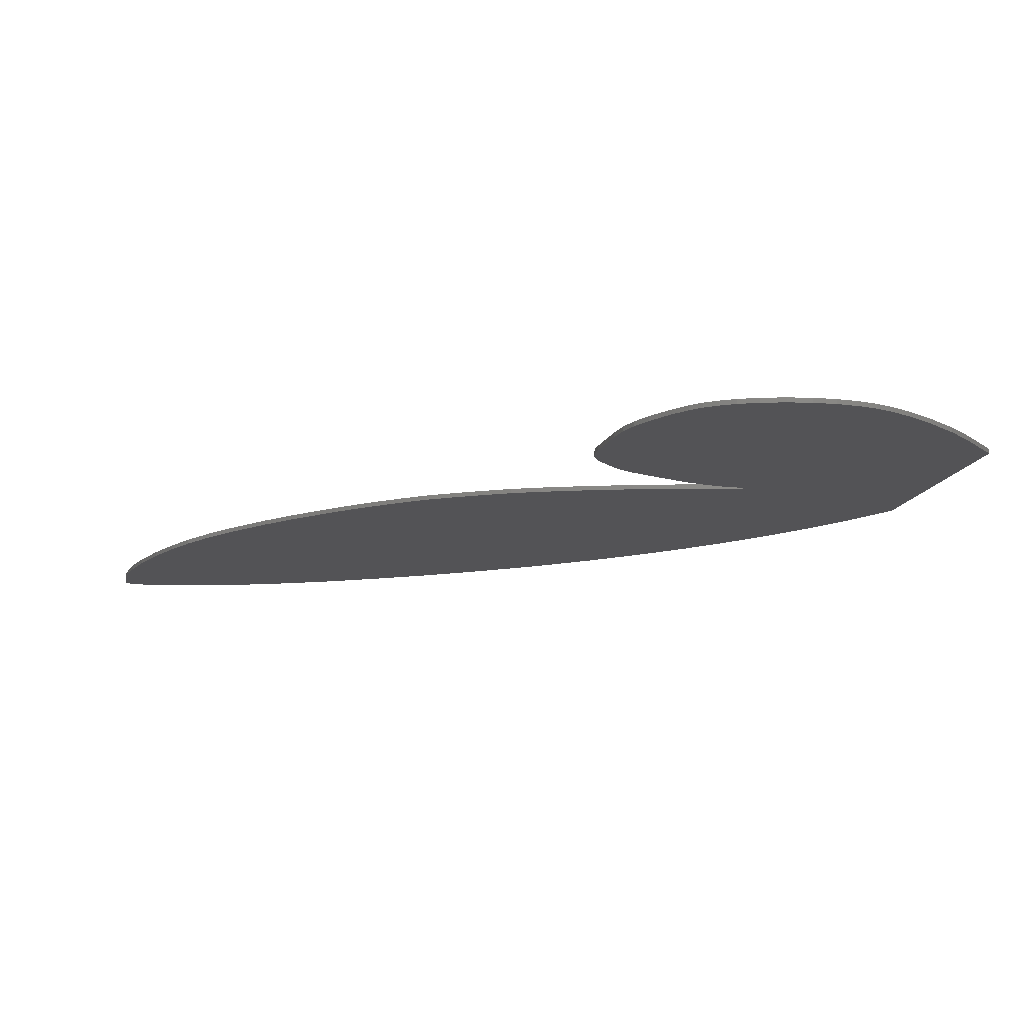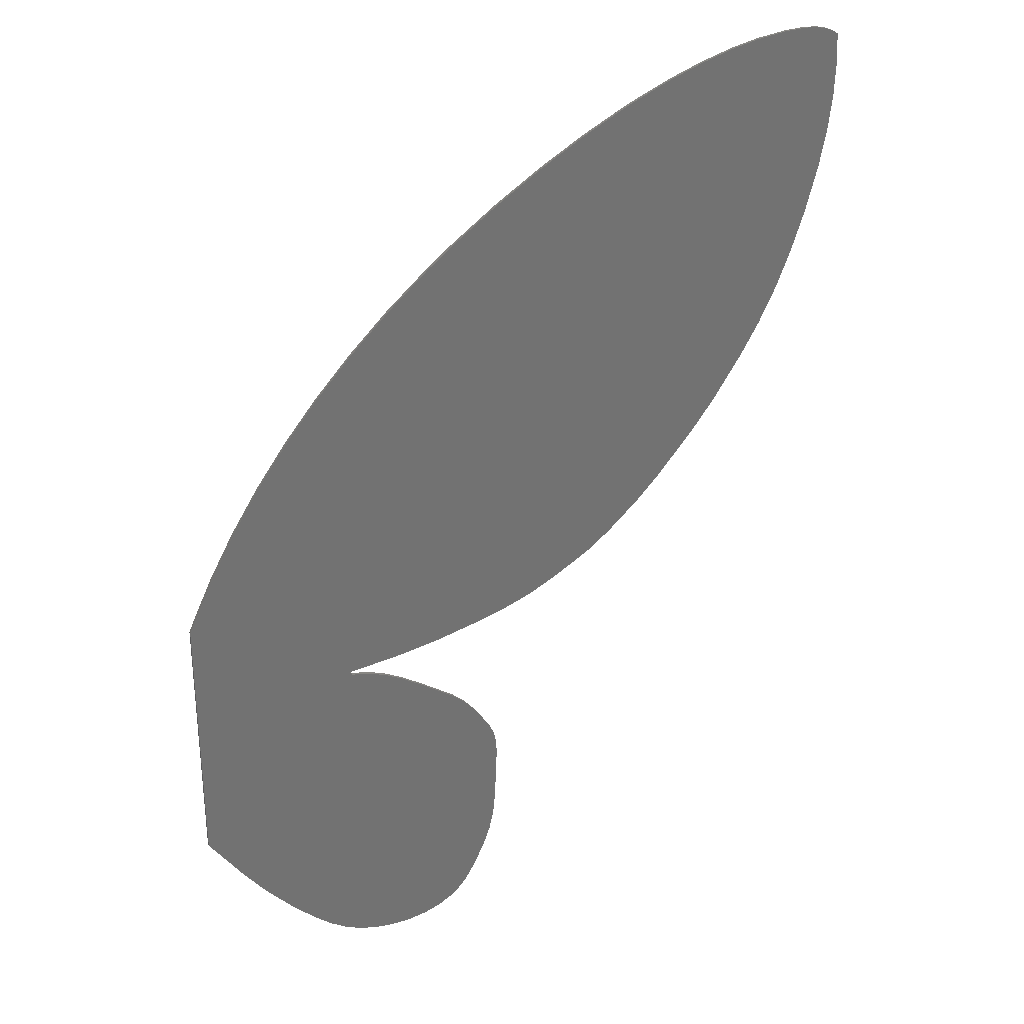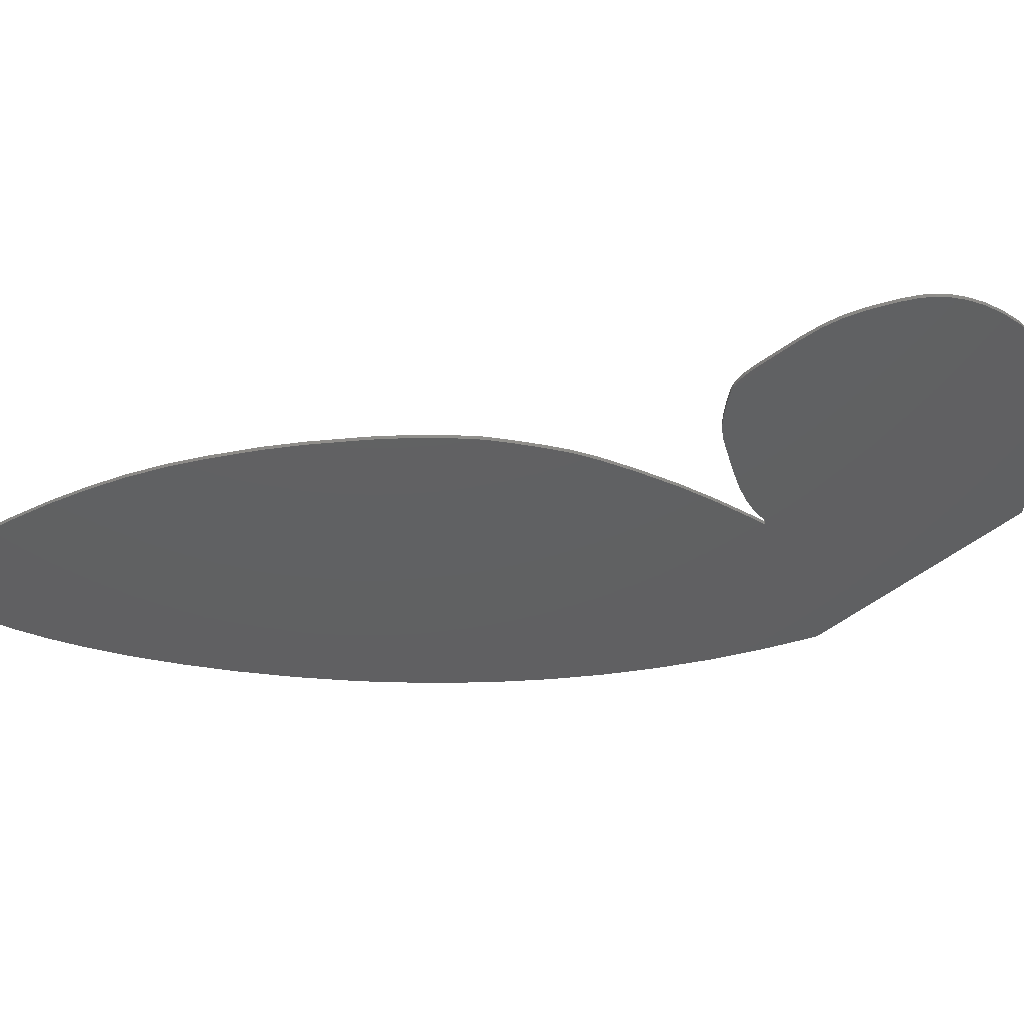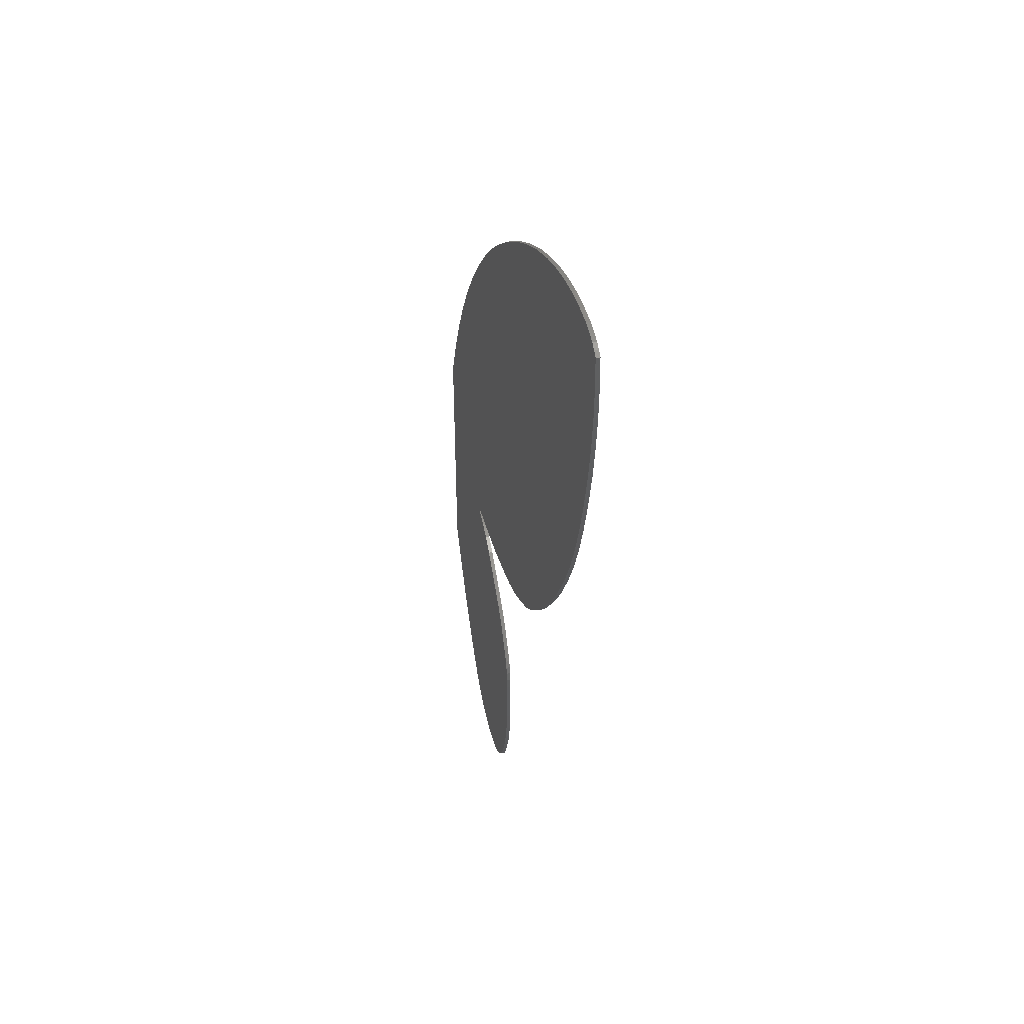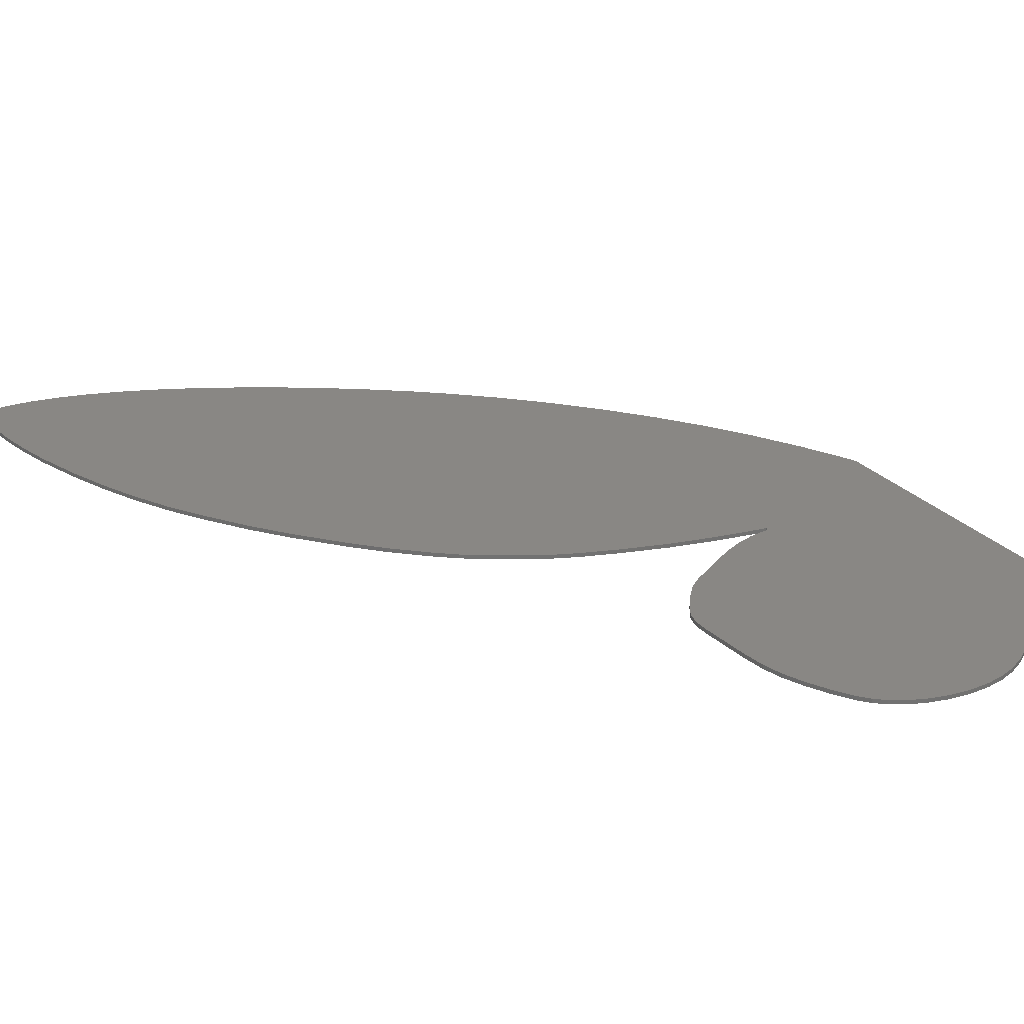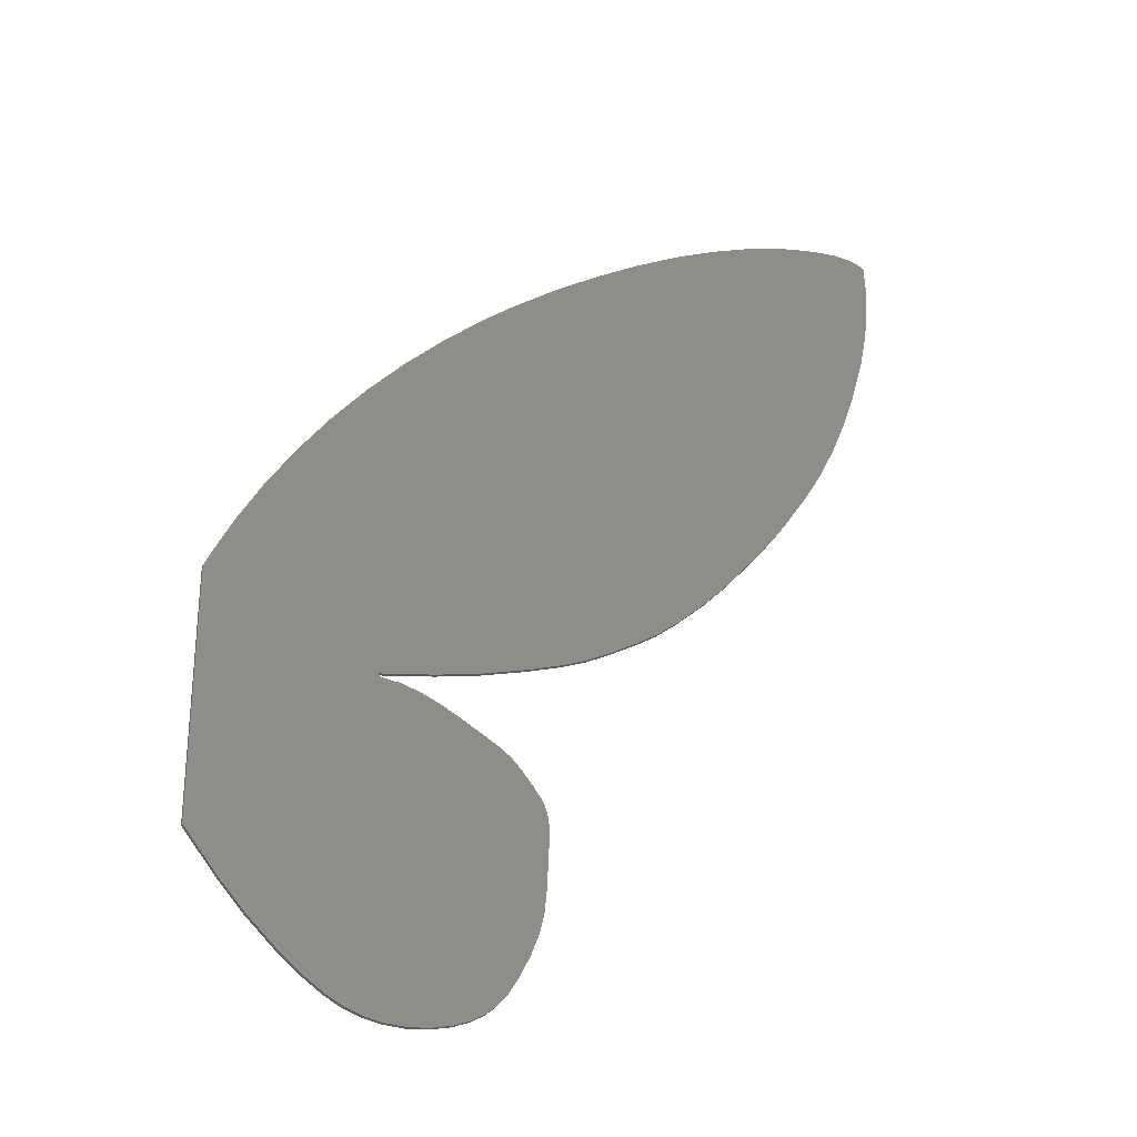
<metadata>
{"format":"stl","ext":"stl","renderer":"f3d","projection":"perspective","resolution":1024,"background":"white","views":[{"elev":-10.9,"azim":169.4,"up":"+Y"},{"elev":24.7,"azim":-19.4,"up":"+Z"},{"elev":-41.8,"azim":135.6,"up":"+Y"},{"elev":42.6,"azim":78.7,"up":"+Z"},{"elev":25.8,"azim":148.4,"up":"+Y"},{"elev":-33.7,"azim":-21.5,"up":"+Z"}]}
</metadata>
<code>
# stl→obj: 200 verts, 400 faces
v 120.8 9.422 44.81
v 120.8 8.922 44.81
v 123.2 8.922 44.51
v 123.2 9.422 44.51
v 125.4 8.922 43.9
v 125.4 9.422 43.9
v 127.8 8.922 42.93
v 127.8 9.422 42.93
v 130.5 8.922 41.49
v 130.5 9.422 41.49
v 132.2 8.922 40.49
v 132.2 9.422 40.49
v 135 8.922 38.86
v 135 9.422 38.86
v 136.6 8.922 37.7
v 136.6 9.422 37.7
v 137.8 8.922 36.42
v 137.8 9.422 36.42
v 139.2 8.922 34.58
v 139.2 9.422 34.58
v 140.3 8.922 32.97
v 140.3 9.422 32.97
v 140.7 8.922 32.13
v 140.7 9.422 32.13
v 141 8.922 31.18
v 141 9.422 31.18
v 141.2 8.922 29.97
v 141.2 9.422 29.97
v 141.2 8.922 28.52
v 141.2 9.422 28.52
v 141 8.922 22.03
v 141 9.422 22.03
v 140.7 8.922 19.01
v 140.7 9.422 19.01
v 140.1 8.922 16.52
v 140.1 9.422 16.52
v 139.2 8.922 13.93
v 139.2 9.422 13.93
v 137.7 8.922 10.77
v 137.7 9.422 10.77
v 136.5 8.922 8.7
v 136.5 9.422 8.7
v 135.4 8.922 7.356
v 135.4 9.422 7.356
v 134.1 8.922 6.281
v 134.1 9.422 6.281
v 132.5 8.922 5.273
v 132.5 9.422 5.273
v 130.5 8.922 4.406
v 130.5 9.422 4.406
v 128 8.922 3.745
v 128 9.422 3.745
v 125.4 8.922 3.469
v 125.4 9.422 3.469
v 122.9 8.922 3.547
v 122.9 9.422 3.547
v 120.6 8.922 3.962
v 120.6 9.422 3.962
v 118.5 8.922 4.678
v 118.5 9.422 4.678
v 116.5 8.922 5.731
v 116.5 9.422 5.731
v 114.1 8.922 7.396
v 114.1 9.422 7.396
v 111 8.922 9.952
v 111 9.422 9.952
v 107.5 8.922 13.28
v 107.5 9.422 13.28
v 104.5 8.922 16.59
v 104.5 9.422 16.59
v 100 8.922 22.25
v 100 9.422 22.25
v 99.46 9.422 54.73
v 99.46 8.922 54.73
v 100.1 8.922 56.27
v 100.1 9.422 56.27
v 102.6 8.922 61.83
v 102.6 9.422 61.83
v 105.8 8.922 67.74
v 105.8 9.422 67.74
v 109.3 8.922 73.55
v 109.3 9.422 73.55
v 113.2 8.922 79.24
v 113.2 9.422 79.24
v 117.4 8.922 84.77
v 117.4 9.422 84.77
v 122 8.922 90.12
v 122 9.422 90.12
v 127 8.922 95.27
v 127 9.422 95.27
v 132.2 8.922 100.2
v 132.2 9.422 100.2
v 135.5 8.922 103
v 135.5 9.422 103
v 141.4 8.922 107.7
v 141.4 9.422 107.7
v 147.5 8.922 112
v 147.5 9.422 112
v 153.1 8.922 115.6
v 153.1 9.422 115.6
v 158.6 8.922 118.7
v 158.6 9.422 118.7
v 159.6 8.922 119.2
v 159.6 9.422 119.2
v 164.6 8.922 121.7
v 164.6 9.422 121.7
v 169 8.922 123.6
v 169 9.422 123.6
v 173 8.922 125
v 173 9.422 125
v 176.5 8.922 126
v 176.5 9.422 126
v 180.3 8.922 126.7
v 180.3 9.422 126.7
v 183 8.922 126.9
v 183 9.422 126.9
v 184.8 8.922 126.9
v 184.8 9.422 126.9
v 186 8.922 126.6
v 186 9.422 126.6
v 186.8 8.922 126.3
v 186.8 9.422 126.3
v 187.6 8.922 125.9
v 187.6 9.422 125.9
v 187.7 8.922 121.8
v 187.7 9.422 121.8
v 187.5 8.922 117.7
v 187.5 9.422 117.7
v 187 8.922 113.4
v 187 9.422 113.4
v 186 8.922 108.7
v 186 9.422 108.7
v 184.4 8.922 102.7
v 184.4 9.422 102.7
v 182.6 8.922 97.35
v 182.6 9.422 97.35
v 180.7 8.922 92.54
v 180.7 9.422 92.54
v 178.4 8.922 87.77
v 178.4 9.422 87.77
v 176 8.922 83.48
v 176 9.422 83.48
v 172.3 8.922 77.78
v 172.3 9.422 77.78
v 169.3 8.922 73.51
v 169.3 9.422 73.51
v 164.5 8.922 67.69
v 164.5 9.422 67.69
v 161.4 8.922 64.19
v 161.4 9.422 64.19
v 157.6 8.922 60.6
v 157.6 9.422 60.6
v 155 8.922 58.3
v 155 9.422 58.3
v 152.4 8.922 56.52
v 152.4 9.422 56.52
v 149.1 8.922 54.45
v 149.1 9.422 54.45
v 146 8.922 52.7
v 146 9.422 52.7
v 142.8 8.922 51.29
v 142.8 9.422 51.29
v 138.3 8.922 49.66
v 138.3 9.422 49.66
v 132.7 8.922 47.9
v 132.7 9.422 47.9
v 127.3 8.922 46.55
v 127.3 9.422 46.55
v 121 8.922 45.31
v 121 9.422 45.31
v 120.9 8.922 45.31
v 120.9 9.422 45.31
v 120.7 8.922 45.29
v 120.7 9.422 45.29
v 120.7 8.922 45.27
v 120.7 9.422 45.27
v 120.6 8.922 45.25
v 120.6 9.422 45.25
v 120.6 8.922 45.24
v 120.6 9.422 45.24
v 120.6 8.922 45.23
v 120.6 9.422 45.23
v 120.6 8.922 45.21
v 120.6 9.422 45.21
v 120.6 8.922 45.2
v 120.6 9.422 45.2
v 120.6 8.922 45.18
v 120.6 9.422 45.18
v 120.6 8.922 45.17
v 120.6 9.422 45.17
v 120.6 8.922 45.15
v 120.6 9.422 45.15
v 120.6 8.922 45.12
v 120.6 9.422 45.12
v 120.6 8.922 45.09
v 120.6 9.422 45.09
v 120.6 8.922 45.05
v 120.6 9.422 45.05
v 120.7 8.922 44.98
v 120.7 9.422 44.98
f 1 2 3
f 1 3 4
f 4 3 5
f 4 5 6
f 6 5 7
f 6 7 8
f 8 7 9
f 8 9 10
f 10 9 11
f 10 11 12
f 12 11 13
f 12 13 14
f 14 13 15
f 14 15 16
f 16 15 17
f 16 17 18
f 18 17 19
f 18 19 20
f 20 19 21
f 20 21 22
f 22 21 23
f 22 23 24
f 24 23 25
f 24 25 26
f 26 25 27
f 26 27 28
f 28 27 29
f 28 29 30
f 30 29 31
f 30 31 32
f 32 31 33
f 32 33 34
f 34 33 35
f 34 35 36
f 36 35 37
f 36 37 38
f 38 37 39
f 38 39 40
f 40 39 41
f 40 41 42
f 42 41 43
f 42 43 44
f 44 43 45
f 44 45 46
f 46 45 47
f 46 47 48
f 48 47 49
f 48 49 50
f 50 49 51
f 50 51 52
f 52 51 53
f 52 53 54
f 54 53 55
f 54 55 56
f 56 55 57
f 56 57 58
f 58 57 59
f 58 59 60
f 60 59 61
f 60 61 62
f 62 61 63
f 62 63 64
f 64 63 65
f 64 65 66
f 66 65 67
f 66 67 68
f 68 67 69
f 68 69 70
f 70 69 71
f 70 71 72
f 73 72 74
f 74 72 71
f 73 74 75
f 73 75 76
f 76 75 77
f 76 77 78
f 78 77 79
f 78 79 80
f 80 79 81
f 80 81 82
f 82 81 83
f 82 83 84
f 84 83 85
f 84 85 86
f 86 85 87
f 86 87 88
f 88 87 89
f 88 89 90
f 90 89 91
f 90 91 92
f 92 91 93
f 92 93 94
f 94 93 95
f 94 95 96
f 96 95 97
f 96 97 98
f 98 97 99
f 98 99 100
f 100 99 101
f 100 101 102
f 102 101 103
f 102 103 104
f 104 103 105
f 104 105 106
f 106 105 107
f 106 107 108
f 108 107 109
f 108 109 110
f 110 109 111
f 110 111 112
f 112 111 113
f 112 113 114
f 114 113 115
f 114 115 116
f 116 115 117
f 116 117 118
f 118 117 119
f 118 119 120
f 120 119 121
f 120 121 122
f 122 121 123
f 122 123 124
f 124 123 125
f 124 125 126
f 126 125 127
f 126 127 128
f 128 127 129
f 128 129 130
f 130 129 131
f 130 131 132
f 132 131 133
f 132 133 134
f 134 133 135
f 134 135 136
f 136 135 137
f 136 137 138
f 138 137 139
f 138 139 140
f 140 139 141
f 140 141 142
f 142 141 143
f 142 143 144
f 144 143 145
f 144 145 146
f 146 145 147
f 146 147 148
f 148 147 149
f 148 149 150
f 150 149 151
f 150 151 152
f 152 151 153
f 152 153 154
f 154 153 155
f 154 155 156
f 156 155 157
f 156 157 158
f 158 157 159
f 158 159 160
f 160 159 161
f 160 161 162
f 162 161 163
f 162 163 164
f 164 163 165
f 164 165 166
f 166 165 167
f 166 167 168
f 168 167 169
f 168 169 170
f 170 169 171
f 170 171 172
f 172 171 173
f 172 173 174
f 174 173 173
f 174 173 174
f 174 173 175
f 174 175 176
f 176 175 177
f 176 177 178
f 178 177 179
f 178 179 180
f 180 179 181
f 180 181 182
f 182 181 183
f 182 183 184
f 184 183 185
f 184 185 186
f 186 185 187
f 186 187 188
f 188 187 189
f 188 189 190
f 190 189 191
f 190 191 192
f 192 191 193
f 192 193 194
f 194 193 195
f 194 195 196
f 196 195 197
f 196 197 198
f 198 197 199
f 198 199 200
f 200 199 2
f 200 2 1
f 62 64 40
f 188 190 73
f 40 64 38
f 170 172 86
f 73 190 72
f 72 190 192
f 72 192 194
f 6 66 4
f 4 66 68
f 4 68 1
f 1 68 70
f 1 70 200
f 200 70 72
f 6 8 66
f 66 8 10
f 66 10 64
f 64 10 12
f 64 12 14
f 26 28 64
f 64 28 30
f 64 30 32
f 86 172 84
f 84 172 174
f 84 174 82
f 78 182 76
f 76 182 184
f 76 184 73
f 73 184 186
f 73 186 188
f 14 16 64
f 64 16 18
f 64 18 20
f 32 34 64
f 64 34 36
f 64 36 38
f 52 54 40
f 40 54 56
f 174 174 82
f 82 174 176
f 82 176 80
f 80 176 178
f 80 178 78
f 78 178 180
f 78 180 182
f 194 196 72
f 72 196 198
f 72 198 200
f 156 158 90
f 20 22 64
f 64 22 24
f 64 24 26
f 56 58 40
f 40 58 60
f 40 60 62
f 156 90 154
f 98 100 144
f 144 100 142
f 158 160 90
f 90 160 162
f 90 162 88
f 132 134 108
f 108 134 106
f 106 134 104
f 104 134 136
f 104 136 138
f 162 164 88
f 88 164 166
f 88 166 86
f 86 166 168
f 86 168 170
f 100 102 142
f 142 102 104
f 142 104 140
f 140 104 138
f 44 46 42
f 42 46 48
f 42 48 40
f 40 48 50
f 40 50 52
f 98 144 96
f 96 144 146
f 96 146 94
f 94 146 148
f 94 148 92
f 92 148 150
f 92 150 90
f 90 150 152
f 90 152 154
f 122 124 126
f 132 108 130
f 130 108 110
f 130 110 128
f 128 110 112
f 128 112 126
f 126 112 114
f 126 114 116
f 116 118 126
f 126 118 120
f 126 120 122
f 63 11 65
f 65 11 9
f 65 9 7
f 63 37 35
f 39 53 51
f 35 33 63
f 63 33 31
f 63 31 29
f 17 15 63
f 63 15 13
f 63 13 11
f 7 5 65
f 65 5 3
f 65 3 67
f 67 3 2
f 67 2 69
f 69 2 199
f 69 199 71
f 195 193 74
f 193 191 74
f 74 191 189
f 74 189 75
f 75 189 187
f 187 185 75
f 75 185 183
f 75 183 77
f 77 183 181
f 77 181 79
f 171 85 173
f 173 85 83
f 37 63 39
f 39 63 61
f 39 61 59
f 29 27 63
f 63 27 25
f 63 25 23
f 71 199 74
f 74 199 197
f 74 197 195
f 181 179 79
f 79 179 177
f 79 177 81
f 81 177 175
f 81 175 83
f 83 175 173
f 83 173 173
f 59 57 39
f 39 57 55
f 39 55 53
f 23 21 63
f 63 21 19
f 63 19 17
f 107 105 133
f 133 105 103
f 133 103 135
f 87 163 89
f 89 163 161
f 161 159 89
f 89 159 157
f 89 157 155
f 51 49 39
f 39 49 47
f 39 47 41
f 41 47 45
f 41 45 43
f 141 139 103
f 103 139 137
f 103 137 135
f 171 169 85
f 85 169 167
f 85 167 87
f 87 167 165
f 87 165 163
f 103 101 141
f 141 101 99
f 141 99 143
f 143 99 97
f 143 97 145
f 145 97 95
f 145 95 147
f 147 95 93
f 147 93 149
f 149 93 91
f 149 91 151
f 151 91 89
f 151 89 153
f 153 89 155
f 133 131 107
f 107 131 129
f 107 129 109
f 109 129 127
f 109 127 111
f 111 127 125
f 111 125 113
f 123 121 125
f 125 121 119
f 119 117 125
f 125 117 115
f 125 115 113

</code>
